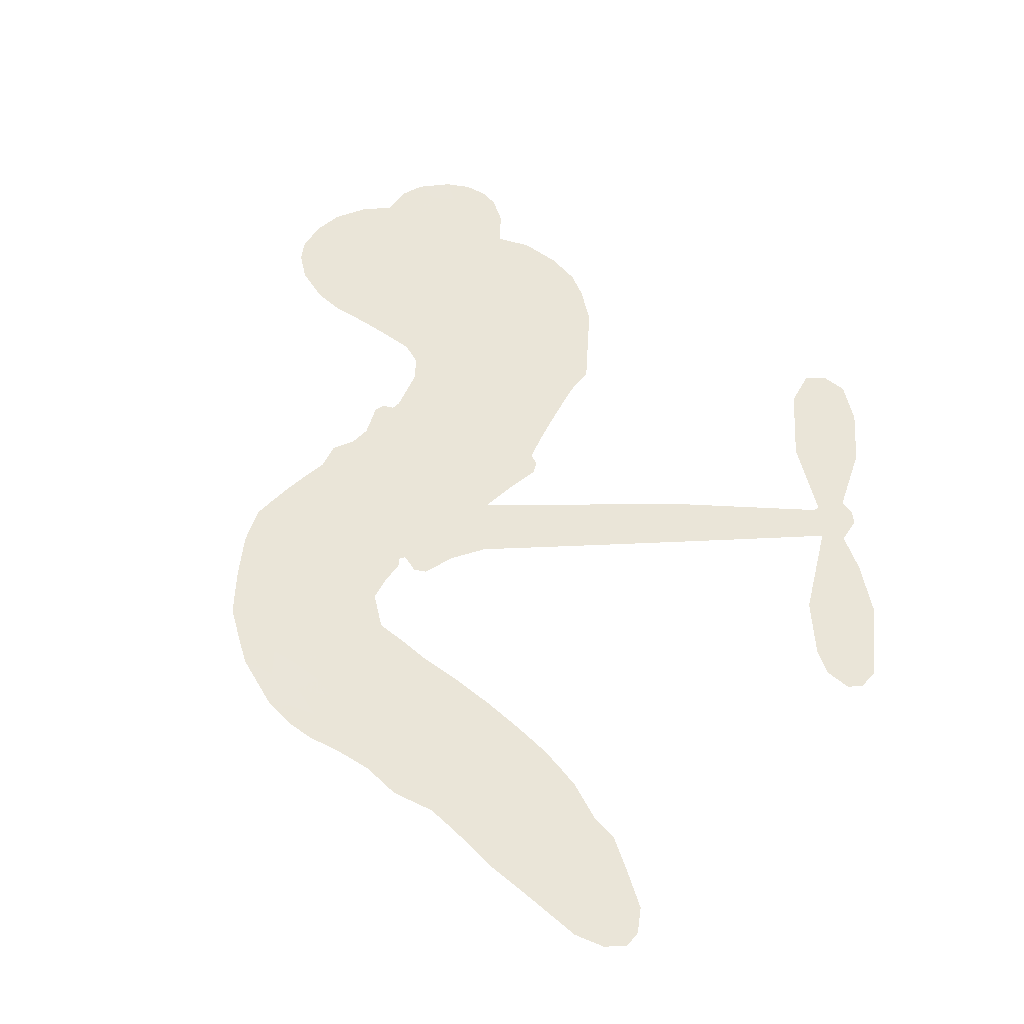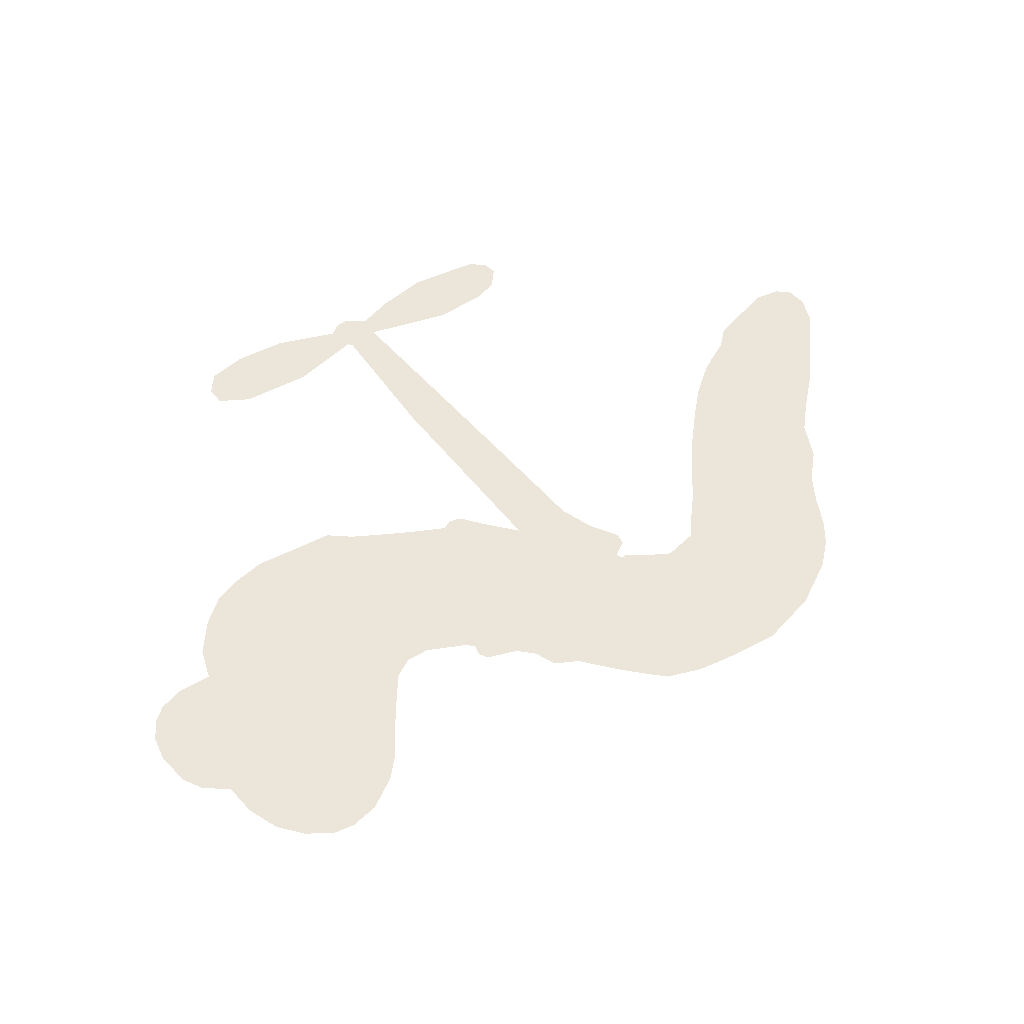
<metadata>
{"format":"obj","ext":"obj","renderer":"f3d","projection":"perspective","resolution":1024,"background":"white","views":[{"elev":58.7,"azim":35.6,"up":"+Z"},{"elev":46.9,"azim":-88.9,"up":"+Z"}]}
</metadata>
<code>
v -2296 1021 0.2257
v -2267 1063 0.2142
v -2229 1096 0.1893
v -2229 1137 0.1564
v -2214 1170 0.1258
v -2175 1205 0
v -2140 1222 0.102
v -2107 1226 0.135
v -2079 1220 0.1547
v -2046 1196 0.1819
v -2018 1155 0.2241
v -1968 1172 0.2597
v -1907 1171 0.2811
v -1858 1160 0.2947
v -1822 1139 0.3046
v -1779 1101 0.3194
v -1714 995.1 0.357
v -1716 954 0.3705
v -1694 799.4 0.4716
v -1678 789.9 0.486
v -1671 773.8 0.5
v -1697 673.4 0.5272
v -1430 866.5 0.6118
v -1240 987.8 0.6795
v -1237 996.5 0.6864
v -1327 1072 0.7179
v -1387 1163 0.7338
v -1393 1215 0.7382
v -1367 1234 0.741
v -1328 1232 0.75
v -1280 1191 0.73
v -1236 1122 0.7164
v -1208 1027 0.6913
v -1186 1021 0.6867
v -1172 1006 0.6845
v -1171 968.6 0.6806
v -1121 935.2 0.6797
v -1059 877.8 0.6797
v -1002 779.5 0.6797
v -1006 749 0.6797
v -1024 733.2 0.6797
v -1063 736.2 0.6797
v -1096 758.3 0.6797
v -1152 825 0.6797
v -1203 952.1 0.6784
v -1650 599.8 0.5463
v -1704 508.3 0.5748
v -1721 500 0.5774
v -1748 510.5 0.5876
v -1755 502 0.6008
v -1748 492.9 0.6103
v -1744 421.3 0.669
v -1702 385 0.7013
v -1610 377.8 0.6935
v -1354 357.1 0.5832
v -1284 337.7 0.546
v -1226 309.5 0.5055
v -1187 301.7 0.4795
v -1090 231.1 0.3786
v -1072 196 0.324
v -1074 169.6 0.25
v -1101 148.8 0.3476
v -1147 138.5 0.4048
v -1313 152.8 0.5381
v -1441 173.4 0.6229
v -1506 162.8 0.662
v -1564 171.3 0.6969
v -1670 160.4 0.7854
v -1713 160.2 0.8353
v -1764 170.3 1
v -1842 204.6 0.7852
v -1917 263.7 0.7241
v -1988 382.7 0.6592
v -2004 435 0.64
v -1975 574.6 0.5732
v -1981 611.8 0.5548
v -1962 642.3 0.5366
v -1957 672.9 0.5138
v -1971 718.4 0.488
v -1964 732.4 0.4836
v -1949 738.8 0.475
v -1946 752.7 0.4601
v -1958 815.5 0.3966
v -1978 844 0.3579
v -2009 857.7 0.3262
v -2165 853.8 0.2586
v -2207 858.7 0.2511
v -2259 878.5 0.2439
v -2290 906.9 0.2394
v -2304 934 0.2368
v -2307 977.1 0.2319
v -1426 775.5 0.5994
v -1223 986.9 0.682
v -1926 738.8 0.4707
v -1772 514.6 0.5938
v -1748 457 0.6381
v -1951 717.1 0.4874
v -1703 772.4 0.4858
v -1683 554.9 0.5622
v -1314 863.7 0.6359
v -1219 1008 0.688
v -1258 907.9 0.6569
v -1231 930 0.6682
v -1964 696 0.4976
v -1754 534.3 0.5788
v -1282 1034 0.7066
v -1196 992.5 0.6836
v -1246 1031 0.6984
v -1108 185.9 0.3594
v -1038 768 0.6797
v -1916 783.3 0.4356
v -1773 487.7 0.6142
v -1937 692.4 0.5014
v -2250 943.9 0.2382
v -2104 1174 0.1552
v -1979 891.4 0.3324
v -1685 725.2 0.5019
v -1723 528.2 0.574
v -1335 927 0.6416
v -1287 957.4 0.6585
v -1807 548.5 0.5787
v -1755 795.6 0.4567
v -1918 650.4 0.5268
v -1926 854.9 0.378
v -1729 567.6 0.5604
v -1233 959.2 0.6737
v -1829 500.2 0.6088
v -1260 942.3 0.6633
v -1287 924.1 0.6528
v -1935 601.8 0.5563
v -1216 240.6 0.4835
v -1177 888.5 0.6798
v -1356 1193 0.7367
v -1222 1075 0.7065
v -1031 828.6 0.6797
v -2164 1126 0.1614
v -1286 885.8 0.6462
v -1211 275.8 0.4878
v -1170 928.2 0.6796
v -1280 271.4 0.5314
v -1138 266.7 0.436
v -1175 250 0.4558
v -1879 1084 0.2996
v -1691 236.4 0.7746
v -2262 989 0.2303
v -2180 922.2 0.2508
v -2143 1183 0.111
v -1845 735.7 0.4757
v -1817 435.4 0.6496
v -1357 1117 0.7265
v -1261 1068 0.709
v -2199 1117 0.1686
v -2176 1055 0.2103
v -2173 1091 0.189
v -2107 1065 0.2197
v -2131 1099 0.1922
v -1230 146.4 0.4788
v -1139 220.6 0.4135
v -1858 1119 0.2993
v -1792 974.9 0.3529
v -1691 196.1 0.8021
v -2183 886.4 0.2536
v -2090 857.6 0.2803
v -2222 909.4 0.2454
v -1886 749.7 0.4638
v -1779 436.9 0.6517
v -1789 383.7 0.6851
v -2143 1067 0.2092
v -2133 1005 0.2398
v -2067 1114 0.2106
v -2125 1139 0.1665
v -1904 1124 0.2852
v -1827 1078 0.3145
v -1750 974.7 0.3597
v -1618 168 0.7377
v -1740 215.4 0.8371
v -1893 702.7 0.4939
v -1844 812.8 0.4282
v -2096 1096 0.2071
v -2050 1064 0.2406
v -1747 1048 0.3381
v -1920 819.3 0.4059
v -1660 216.1 0.7629
v -1628 275 0.7213
v -1876 788 0.4387
v -1769 1011 0.3449
v -1707 875.2 0.4135
v -1886 830.8 0.4069
v -1793 1048 0.329
v -1859 904.3 0.3697
v -1778 906.5 0.3864
v -1885 871.2 0.3811
v -1754 937.7 0.3747
v -1828 862.4 0.4007
v -1923 918.9 0.3427
v -1712 914.1 0.3907
v -1917 886.7 0.3617
v -1743 889.4 0.4009
v -1782 866.1 0.408
v -1743 851.1 0.4239
v -1780 826.5 0.4322
v -1701 837 0.4395
v -1804 786.4 0.4521
v -1733 821.8 0.4445
v -1958 864.3 0.3566
v -1805 520.6 0.5947
v -1839 531.6 0.5908
v -1857 589.4 0.5591
v -1896 497.6 0.6117
v -1318 1195 0.7369
v -1334 1155 0.7299
v -1311 1115 0.722
v -2202 978.6 0.2361
v -2213 944.3 0.2418
v -1765 701.8 0.5029
v -2223 1051 0.211
v -2051 915.6 0.2908
v -1746 388.1 0.6893
v -1757 326.7 0.7251
v -1728 355.3 0.7096
v -1769 356.5 0.705
v -1839 344.6 0.7037
v -1799 332.4 0.7171
v -1688 307 0.7315
v -1840 278.6 0.7473
v -1718 326 0.7248
v -1741 278.8 0.7615
v -1669 348.6 0.71
v -1830 311.4 0.7274
v -1955 321.6 0.6901
v -1791 283.1 0.7569
v -2061 1156 0.1933
v -2090 1140 0.1846
v -1937 1146 0.2717
v -1980 1127 0.2538
v -1943 1104 0.2745
v -1992 1073 0.2617
v -1801 1120 0.3118
v -1830 1109 0.3078
v -1735 183.7 0.8842
v -1791 211.9 0.8518
v -2076 1017 0.2505
v -1763 1074 0.3281
v -1866 1008 0.3236
v -1893 614.7 0.5464
v -1901 570.1 0.5721
v -1831 653.6 0.5222
v -1875 652.1 0.5242
v -1848 623.3 0.5395
v -1801 594.2 0.5533
v -1929 429.2 0.6463
v -1294 1084 0.7155
v -1274 1116 0.7185
v -1258 1157 0.7232
v -1296 1156 0.7269
v -2234 971.7 0.2347
v -2227 1011 0.2253
v -2185 1015 0.2266
v -1727 707.7 0.5093
v -1774 751.4 0.4783
v -2203 1077 0.1974
v -2018 891.5 0.3121
v -2005 935.1 0.3038
v -2051 858 0.2987
v -2129 897 0.2655
v -2075 889.2 0.2851
v -2100 928.4 0.2703
v -2066 966.2 0.2714
v -1727 247.8 0.7878
v -1696 272 0.7543
v -1770 249.2 0.7952
v -1814 246.5 0.7847
v -1639 315.3 0.7124
v -1478 372.9 0.6428
v -1624 347.3 0.7002
v -1590 319.1 0.6932
v -1542 376.9 0.6703
v -1580 279.6 0.6962
v -1599 244.8 0.7136
v -1503 307.8 0.6548
v -1579 351.6 0.6848
v -1637 242.9 0.7373
v -1580 209.4 0.7058
v -1548 304 0.6767
v -1531 340.6 0.666
v -1530 204.7 0.6752
v -1485 339 0.6458
v -1516 257.4 0.6647
v -1423 293 0.6146
v -1557 247.5 0.6883
v -1415 366 0.6131
v -1461 309.9 0.6342
v -1476 274.7 0.6426
v -1425 330.7 0.6166
v -1470 221.6 0.6397
v -1367 308.3 0.5857
v -1656 382.3 0.7027
v -2022 1112 0.2353
v -2078 1048 0.2374
v -2108 1033 0.2343
v -2046 1032 0.2548
v -2017 1050 0.2592
v -2040 994 0.2708
v -1957 1020 0.2913
v -2011 1015 0.2734
v -1996 975 0.2928
v -1960 945.7 0.3173
v -1958 914.4 0.3315
v -1908 969.8 0.3253
v -1956 982.4 0.3044
v -1835 1038 0.3226
v -1875 1045 0.3098
v -1824 999.6 0.337
v -1922 1061 0.291
v -1911 1018 0.3071
v -1858 963.8 0.3424
v -1867 555.7 0.5786
v -1898 533.9 0.5919
v -1992 505.4 0.6113
v -1941 546.9 0.5866
v -1984 540.5 0.5936
v -1959 516.5 0.6036
v -1962 466.2 0.628
v -1826 573.3 0.5663
v -1772 568.4 0.5645
v -1749 604 0.5454
v -1967 417.9 0.6483
v -1880 318.8 0.7103
v -2260 1028 0.2217
v -1717 740.3 0.4951
v -1811 749.8 0.472
v -1840 773.6 0.4535
v -1809 703.5 0.4968
v -1740 768.5 0.4769
v -2128 856.1 0.2675
v -2040 943.5 0.2876
v -2097 989.9 0.2543
v -2129 963.2 0.2533
v -2164 983.7 0.2406
v -1494 195.8 0.6543
v -1432 249.8 0.6182
v -2024 1081 0.2449
v -1956 1073 0.2761
v -1888 938.7 0.3446
v -1923 468.4 0.6271
v -1875 439.9 0.6437
v -1998 470.2 0.6271
v -1703 593 0.5475
v -1690 625.9 0.5353
v -1792 629.1 0.5342
v -1749 646.9 0.5264
v -1750 734 0.4925
v -1850 693.5 0.4999
v -2143 931.2 0.2572
v -1428 210.9 0.6153
v -1376 164.4 0.5793
v -1357 231.3 0.5739
v -1408 169.2 0.6006
v -1387 202.6 0.5895
v -1345 192.1 0.5625
v -1395 236.7 0.5968
v -1373 269.8 0.5858
v -1301 223.6 0.538
v -1327 281 0.561
v -1299 305.2 0.5482
v -1261 299.9 0.525
v -1319 347.8 0.5649
v -1538 687.5 0.5668
v -1563 769.8 0.5732
v -1724 661.6 0.5228
v -1787 667.1 0.5162
v -1308 188.5 0.5385
v -1253 194.8 0.5021
v -1271 149.8 0.5102
v -1184 201.8 0.4493
v -1334 319.6 0.569
v -1594 643.6 0.5522
v -1219 205.9 0.4787
v -1188 142.5 0.4437
v -1205 173.7 0.4618
v -1165 170.3 0.4252
v -1630 721.6 0.5547
v -1673 652.8 0.5374
v -1664 697.5 0.5441
v -1074 803.2 0.6797
v -1067 840.6 0.6797
v -1116 870.5 0.6797
v -1124 791.6 0.6797
v -1106 828.8 0.6797
v -2176 1163 0.1157
v -1808 470.1 0.6274
v -1848 467.2 0.6288
v -1818 898.5 0.3826
v -1803 936.2 0.3671
v -1815 833.2 0.4213
v -1879 233.7 0.7518
v -1879 272 0.7348
v -1387 339.4 0.5978
v -1932 372.5 0.6725
v -1885 363.4 0.685
v -1844 390.7 0.6748
v -1903 398.5 0.6639
v -1815 405.4 0.6685
v -1872 408.8 0.6614
v -1327 247.9 0.5572
v -1258 235.4 0.5116
v -1244 265.6 0.5075
v -1624 677.1 0.5506
v -1622 621.7 0.5468
v -1581 685.1 0.5592
v -1597 745.7 0.564
v -1482 731.5 0.5828
v -1561 722.5 0.5674
v -1510 709.5 0.5747
v -1496 818.1 0.5922
v -1521 753.1 0.5786
v -1483 775.8 0.5888
v -1530 793.9 0.5826
v -1454 753.5 0.591
v -1090 906.5 0.6797
v -1140 901.1 0.6797
v -1165 856.8 0.6797
v -1841 934.4 0.3594
v -1972 352 0.6737
v -1918 334.5 0.6931
v -1936 292.3 0.7075
v -1903 296.4 0.7149
v -1640 648.8 0.545
v -1382 896.7 0.6259
v -1344 889.1 0.6334
v -1370 819.6 0.6169
v -1342 841.6 0.6262
v -1378 857.9 0.6213
v -1409 831.8 0.6111
v -1463 842.3 0.6019
v -1454 803.3 0.5981
v -1617 213.7 0.7309
v -1647 185.2 0.7601
f 112 206 391
f 186 160 174
f 75 130 76
f 203 122 201
f 105 121 206
f 45 107 93
f 51 50 112
f 123 78 77
f 89 88 114
f 125 118 99
f 1 91 145
f 162 164 87
f 25 108 106
f 43 42 110
f 80 79 97
f 126 93 24
f 58 138 142
f 179 299 180
f 128 129 102
f 105 125 325
f 52 166 167
f 143 159 172
f 240 176 70
f 142 138 131
f 176 240 161
f 223 231 219
f 59 158 109
f 95 112 50
f 117 21 98
f 113 94 97
f 97 104 113
f 104 78 113
f 349 383 22
f 166 112 391
f 105 95 49
f 74 73 327
f 51 112 96
f 82 94 111
f 107 34 101
f 52 218 53
f 323 345 322
f 203 260 122
f 90 89 114
f 167 221 218
f 145 256 257
f 91 90 114
f 298 232 170
f 98 19 334
f 282 183 437
f 77 76 130
f 4 3 152
f 152 5 4
f 56 365 366
f 45 126 103
f 115 9 8
f 8 7 147
f 45 139 36
f 106 151 252
f 147 7 6
f 381 158 375
f 114 145 91
f 246 208 245
f 136 154 156
f 10 9 115
f 19 122 334
f 205 83 124
f 17 174 18
f 84 205 116
f 165 111 94
f 182 83 111
f 162 146 164
f 239 15 159
f 206 207 127
f 129 137 102
f 236 234 235
f 350 250 326
f 172 159 14
f 180 302 342
f 126 45 93
f 322 318 320
f 239 238 15
f 211 150 212
f 5 152 390
f 136 152 154
f 25 93 101
f 31 30 210
f 107 45 36
f 124 192 197
f 161 183 144
f 119 430 137
f 120 119 129
f 296 364 376
f 359 361 355
f 287 274 285
f 363 373 406
f 276 285 281
f 50 49 95
f 53 218 220
f 275 54 297
f 49 48 118
f 126 128 103
f 274 287 294
f 58 57 138
f 78 123 113
f 407 406 131
f 118 105 49
f 375 158 142
f 68 161 69
f 61 109 62
f 421 139 132
f 109 60 59
f 166 52 96
f 423 394 160
f 60 109 61
f 348 349 351
f 85 84 116
f 141 58 142
f 162 87 86
f 43 110 385
f 134 32 151
f 386 385 135
f 110 42 41
f 110 135 385
f 102 103 128
f 57 366 407
f 40 110 41
f 40 39 110
f 421 387 420
f 119 137 129
f 141 158 59
f 37 36 139
f 105 206 95
f 47 118 48
f 94 81 97
f 95 206 112
f 430 433 432
f 432 100 430
f 413 416 369
f 82 81 94
f 177 165 94
f 98 20 19
f 98 21 20
f 97 79 104
f 63 62 109
f 108 151 106
f 117 330 259
f 210 133 211
f 93 107 101
f 83 82 111
f 259 22 117
f 348 99 46
f 47 99 118
f 24 93 25
f 132 139 45
f 35 34 107
f 126 24 128
f 101 34 33
f 118 125 105
f 130 123 77
f 115 8 147
f 128 24 120
f 108 101 33
f 27 133 28
f 108 33 134
f 255 253 254
f 185 111 165
f 28 133 29
f 133 30 29
f 129 128 120
f 110 39 135
f 159 15 14
f 145 114 256
f 193 160 394
f 101 108 25
f 389 388 385
f 36 35 107
f 168 154 153
f 81 80 97
f 372 373 363
f 151 108 134
f 214 114 164
f 145 257 329
f 163 265 335
f 179 233 171
f 390 6 5
f 147 390 171
f 113 123 177
f 177 123 248
f 209 346 392
f 397 396 225
f 261 154 152
f 27 150 211
f 253 252 151
f 152 136 390
f 3 2 216
f 168 169 300
f 261 152 3
f 168 156 154
f 261 153 154
f 234 236 172
f 179 156 155
f 147 171 115
f 64 374 372
f 375 380 381
f 141 142 158
f 142 131 375
f 172 14 13
f 143 173 239
f 308 205 197
f 196 198 187
f 283 175 67
f 161 144 176
f 264 266 163
f 214 146 213
f 85 262 264
f 262 85 116
f 114 88 164
f 87 164 88
f 177 94 113
f 332 148 331
f 112 166 96
f 166 149 403
f 346 209 345
f 223 219 221
f 169 168 153
f 155 156 168
f 265 162 86
f 162 265 146
f 179 180 170
f 11 10 232
f 136 156 171
f 171 156 179
f 12 234 13
f 172 13 234
f 173 311 189
f 189 311 313
f 16 173 189
f 200 198 199
f 288 280 284
f 183 282 144
f 270 184 224
f 70 176 241
f 245 248 123
f 148 165 177
f 188 194 192
f 188 182 185
f 179 155 299
f 179 170 233
f 299 300 242
f 301 302 180
f 188 192 124
f 17 181 186
f 83 182 124
f 438 161 68
f 437 283 279
f 288 290 286
f 220 226 228
f 332 165 148
f 188 185 178
f 17 186 174
f 189 186 181
f 174 193 18
f 185 182 111
f 202 187 200
f 182 188 124
f 16 189 243
f 311 173 312
f 189 313 186
f 194 190 192
f 18 193 196
f 194 188 178
f 190 195 197
f 160 193 174
f 198 196 193
f 122 204 201
f 393 194 199
f 160 313 316
f 304 314 343
f 190 197 192
f 198 193 191
f 197 195 308
f 199 191 393
f 198 191 199
f 395 194 178
f 198 200 187
f 201 200 199
f 204 19 202
f 395 199 194
f 201 395 203
f 332 178 185
f 204 202 200
f 260 331 333
f 201 204 200
f 19 204 122
f 83 205 84
f 197 205 124
f 207 206 121
f 206 127 391
f 324 317 207
f 130 320 246
f 250 350 249
f 123 130 245
f 127 207 209
f 207 121 324
f 30 133 210
f 133 27 211
f 150 26 212
f 210 211 255
f 252 212 26
f 253 255 212
f 146 354 339
f 258 153 216
f 146 214 164
f 256 214 213
f 353 247 333
f 348 46 349
f 2 1 329
f 216 257 258
f 307 263 308
f 354 267 338
f 52 167 218
f 221 220 218
f 221 167 223
f 269 270 227
f 219 226 220
f 53 220 228
f 167 222 223
f 219 220 221
f 402 400 404
f 328 225 229
f 222 229 223
f 269 227 271
f 226 227 224
f 224 273 228
f 397 72 396
f 71 70 241
f 227 226 219
f 226 224 228
f 223 229 231
f 144 269 176
f 273 224 184
f 297 53 228
f 399 251 327
f 231 229 225
f 400 402 399
f 426 427 425
f 71 241 272
f 219 231 227
f 10 115 232
f 233 115 171
f 170 232 233
f 115 233 232
f 11 235 12
f 234 12 235
f 11 232 298
f 236 143 172
f 235 11 298
f 235 237 343
f 299 301 180
f 237 302 304
f 143 239 159
f 173 16 238
f 173 238 239
f 70 69 240
f 161 240 69
f 176 269 271
f 271 231 272
f 338 268 337
f 262 263 217
f 314 312 143
f 189 181 243
f 316 313 244
f 246 245 130
f 249 248 245
f 319 322 321
f 318 207 317
f 250 249 208
f 215 260 333
f 249 245 208
f 248 247 353
f 250 208 324
f 247 248 249
f 325 250 324
f 325 326 250
f 230 399 424
f 400 222 401
f 106 252 26
f 253 151 32
f 255 254 31
f 212 252 253
f 210 255 31
f 253 32 254
f 212 255 211
f 214 256 114
f 257 256 213
f 257 213 258
f 216 2 329
f 339 258 213
f 169 153 258
f 330 117 98
f 326 351 350
f 331 260 203
f 259 330 352
f 3 216 261
f 153 261 216
f 263 262 116
f 266 264 262
f 310 304 305
f 301 242 303
f 265 266 267
f 266 262 217
f 267 266 217
f 265 163 266
f 268 267 217
f 268 338 267
f 263 336 217
f 268 303 337
f 270 269 144
f 227 231 271
f 270 144 282
f 227 270 224
f 272 231 225
f 176 271 241
f 272 225 396
f 241 271 272
f 184 278 276
f 228 273 275
f 276 284 285
f 285 274 277
f 273 276 275
f 284 276 278
f 184 276 273
f 54 275 281
f 175 283 437
f 276 281 275
f 279 184 282
f 278 184 279
f 437 279 282
f 290 288 284
f 376 398 296
f 277 54 281
f 282 184 270
f 438 183 161
f 66 286 67
f 67 286 283
f 279 290 278
f 284 280 285
f 285 280 287
f 277 281 285
f 340 65 295
f 278 290 284
f 292 287 280
f 294 287 292
f 340 286 66
f 341 293 295
f 292 280 293
f 358 359 355
f 279 283 290
f 286 290 283
f 293 280 288
f 291 294 398
f 294 292 289
f 295 293 288
f 289 292 293
f 294 289 296
f 294 291 274
f 340 288 286
f 293 341 289
f 361 362 341
f 365 376 364
f 342 170 180
f 275 297 228
f 237 235 298
f 300 299 155
f 301 299 242
f 168 300 155
f 337 300 169
f 242 337 303
f 342 302 237
f 305 301 303
f 311 312 244
f 336 303 268
f 307 310 306
f 301 305 302
f 305 303 306
f 303 336 306
f 304 302 305
f 307 306 263
f 305 306 310
f 308 263 116
f 307 195 309
f 308 116 205
f 195 307 308
f 309 344 316
f 309 244 315
f 307 309 310
f 315 310 309
f 312 173 143
f 313 311 244
f 314 143 236
f 315 312 314
f 244 309 316
f 186 313 160
f 343 314 236
f 315 314 304
f 315 304 310
f 244 312 315
f 344 309 195
f 393 394 423
f 208 246 317
f 318 317 246
f 75 320 130
f 207 318 209
f 323 251 345
f 320 318 246
f 320 321 322
f 322 319 323
f 320 75 321
f 318 322 209
f 347 74 323
f 327 323 74
f 317 324 208
f 325 324 121
f 105 325 121
f 326 325 125
f 348 326 125
f 350 247 249
f 230 425 399
f 323 327 251
f 427 397 328
f 73 399 327
f 145 329 1
f 216 329 257
f 334 330 98
f 215 352 260
f 332 331 203
f 331 148 333
f 178 332 203
f 332 185 165
f 353 333 148
f 371 247 350
f 122 260 334
f 334 260 352
f 336 263 306
f 265 86 335
f 268 217 336
f 300 337 242
f 337 169 338
f 169 258 339
f 265 354 146
f 146 339 213
f 169 339 338
f 65 340 66
f 288 340 295
f 65 355 295
f 341 295 355
f 237 298 342
f 170 342 298
f 235 343 236
f 304 343 237
f 195 190 344
f 423 344 190
f 346 345 251
f 322 345 209
f 399 425 400
f 391 392 149
f 99 348 125
f 323 319 347
f 413 410 368
f 259 370 22
f 215 351 370
f 326 348 351
f 371 333 247
f 370 351 349
f 371 215 333
f 259 352 215
f 334 352 330
f 148 177 353
f 248 353 177
f 267 354 265
f 339 354 338
f 360 363 357
f 289 341 362
f 357 359 360
f 358 356 359
f 364 140 365
f 360 359 356
f 355 65 358
f 361 359 357
f 356 64 360
f 364 405 140
f 361 357 362
f 355 361 341
f 357 363 405
f 289 362 296
f 360 64 372
f 374 157 373
f 296 362 364
f 362 357 405
f 366 365 140
f 398 376 55
f 366 140 407
f 56 366 57
f 417 415 418
f 365 56 367
f 428 384 383
f 22 370 349
f 215 370 259
f 350 351 371
f 215 371 351
f 373 157 380
f 363 360 372
f 378 375 131
f 373 378 406
f 372 374 373
f 381 380 379
f 365 367 376
f 55 376 367
f 377 410 408
f 46 383 349
f 406 378 131
f 373 380 378
f 63 381 379
f 380 375 378
f 157 379 380
f 63 109 381
f 158 381 109
f 408 382 384
f 22 383 384
f 386 135 38
f 377 408 428
f 428 46 409
f 385 386 389
f 387 386 38
f 389 44 388
f 421 420 37
f 422 44 387
f 386 387 389
f 43 385 388
f 44 389 387
f 171 390 136
f 6 390 147
f 392 391 127
f 166 391 149
f 209 392 127
f 149 392 346
f 394 393 191
f 190 194 393
f 193 394 191
f 423 160 316
f 203 395 178
f 199 395 201
f 272 396 71
f 222 328 229
f 328 397 225
f 291 398 55
f 294 296 398
f 400 328 222
f 401 222 167
f 399 402 251
f 167 403 401
f 404 149 346
f 404 400 401
f 346 251 402
f 166 403 167
f 404 403 149
f 404 401 403
f 346 402 404
f 140 405 363
f 362 405 364
f 407 131 138
f 363 406 140
f 407 138 57
f 140 406 407
f 410 377 368
f 413 411 410
f 428 408 384
f 382 408 410
f 413 414 416
f 382 410 411
f 369 411 413
f 416 414 412
f 436 434 435
f 413 368 414
f 417 416 412
f 92 436 419
f 418 369 416
f 417 419 436
f 139 421 37
f 417 418 416
f 417 412 419
f 387 38 420
f 422 421 132
f 344 423 316
f 421 422 387
f 393 423 190
f 72 397 427
f 399 73 424
f 400 425 328
f 425 427 328
f 425 230 426
f 72 427 426
f 46 428 383
f 377 428 409
f 119 429 430
f 137 430 100
f 432 433 431
f 429 23 433
f 434 431 433
f 433 430 429
f 434 433 23
f 415 417 436
f 92 431 434
f 434 436 92
f 434 23 435
f 415 436 435
f 437 183 438
f 68 175 438
f 437 438 175

</code>
